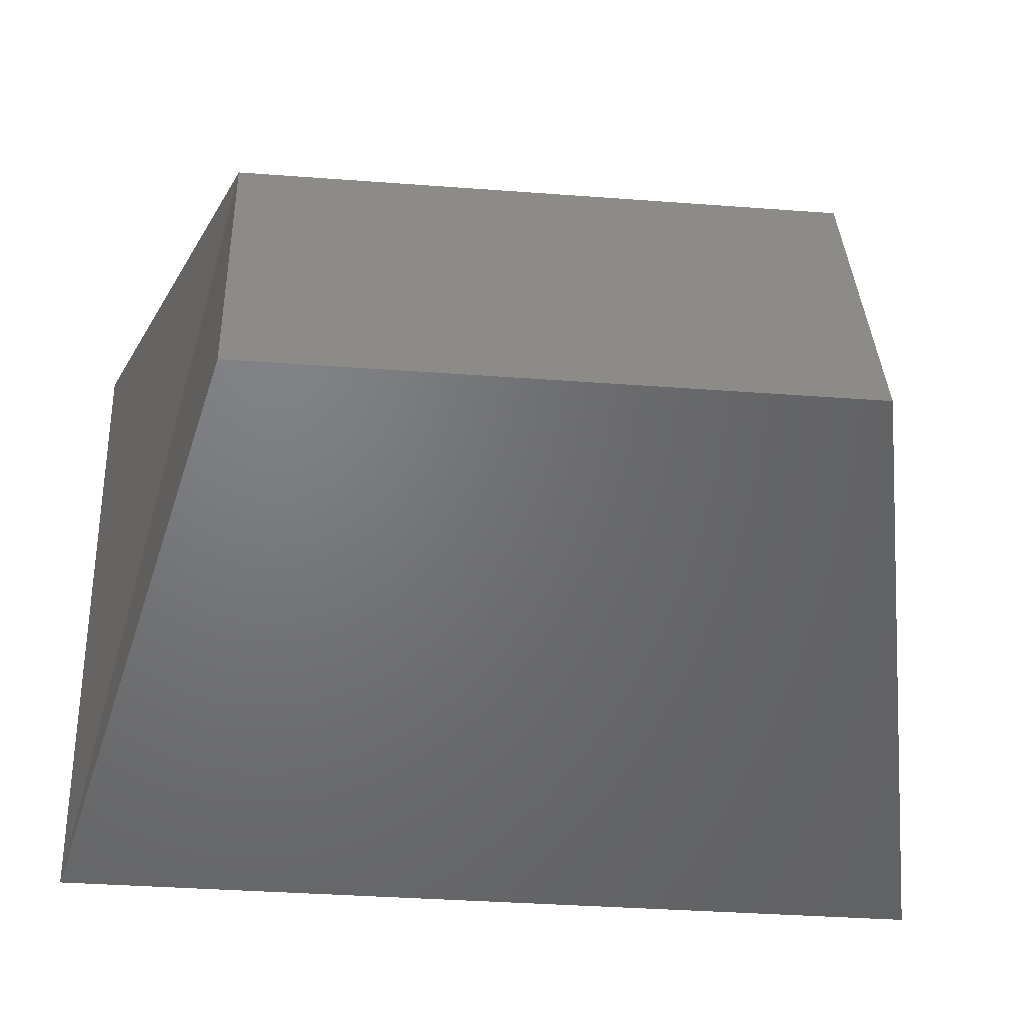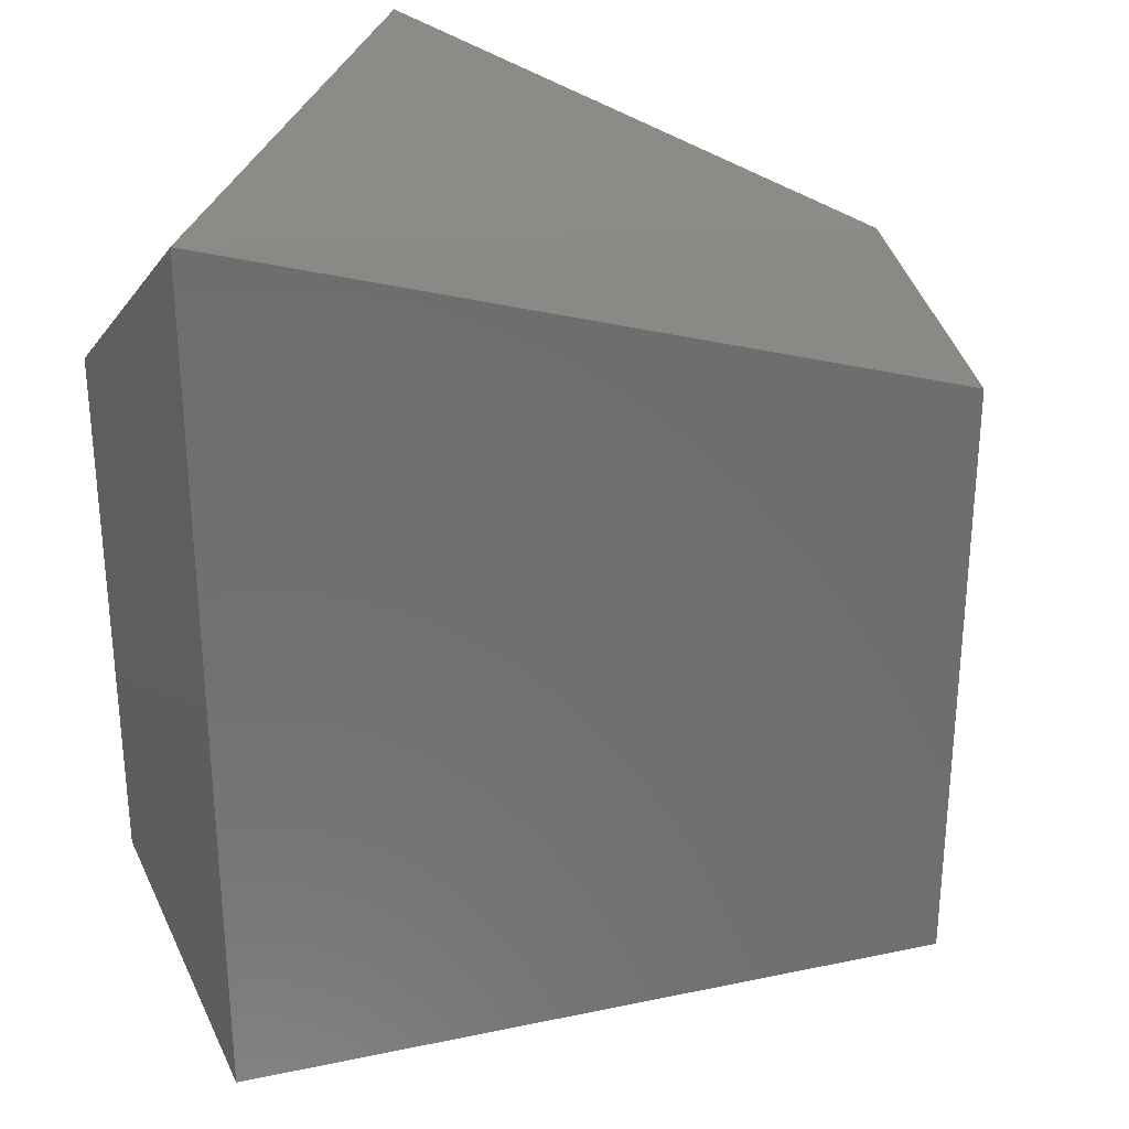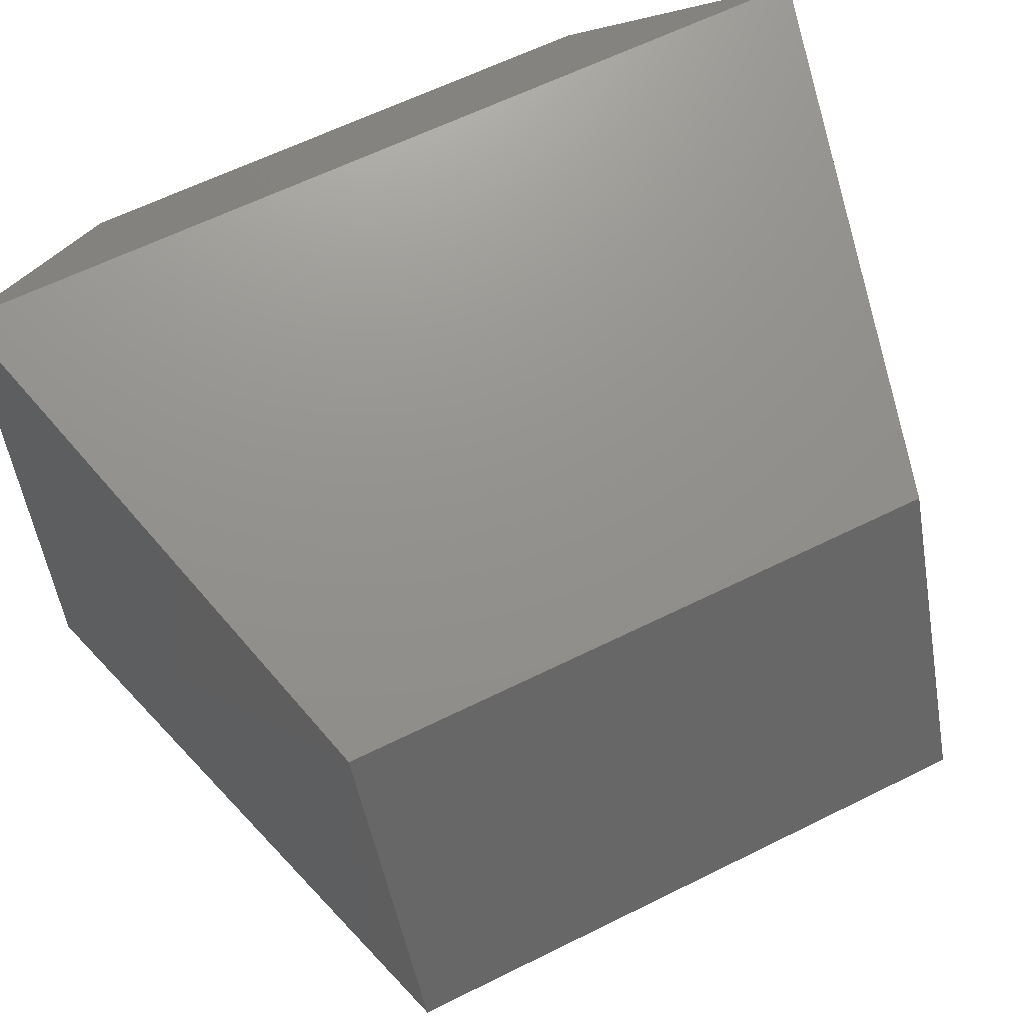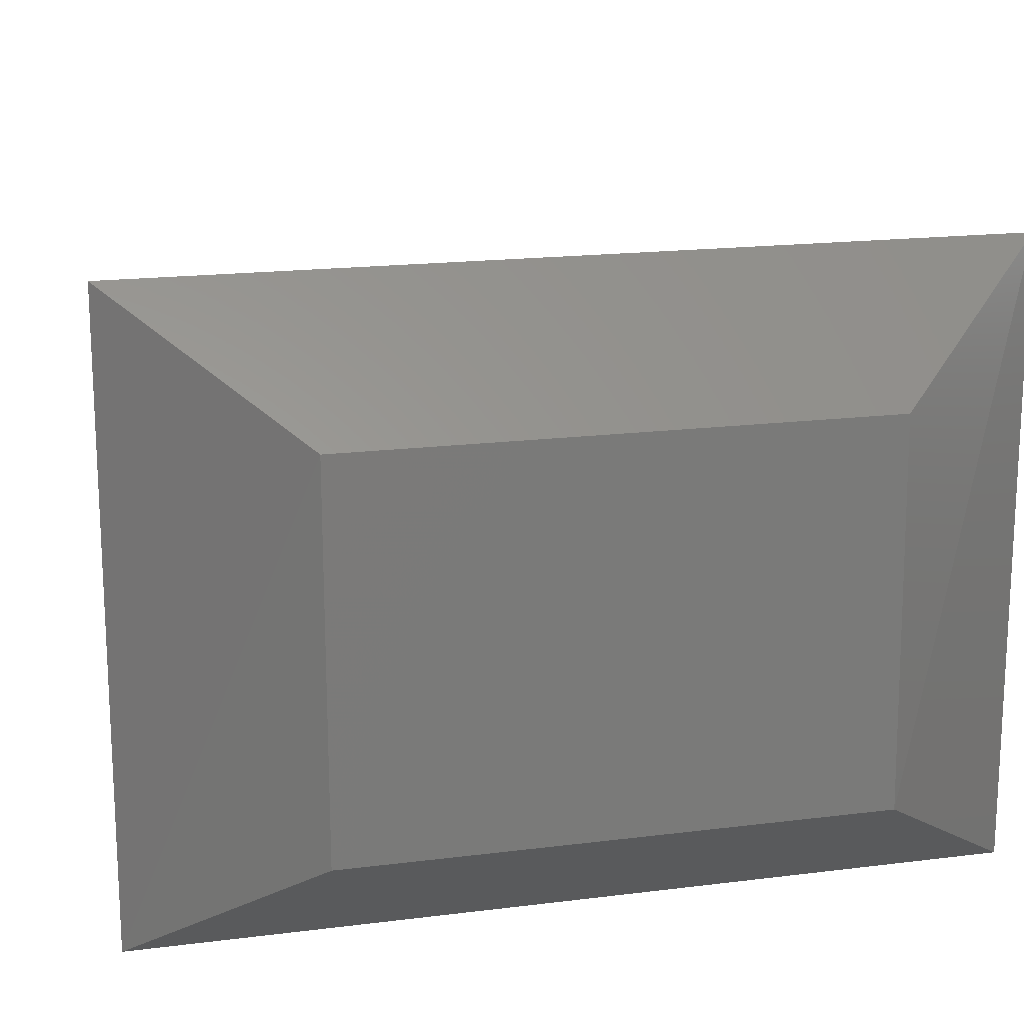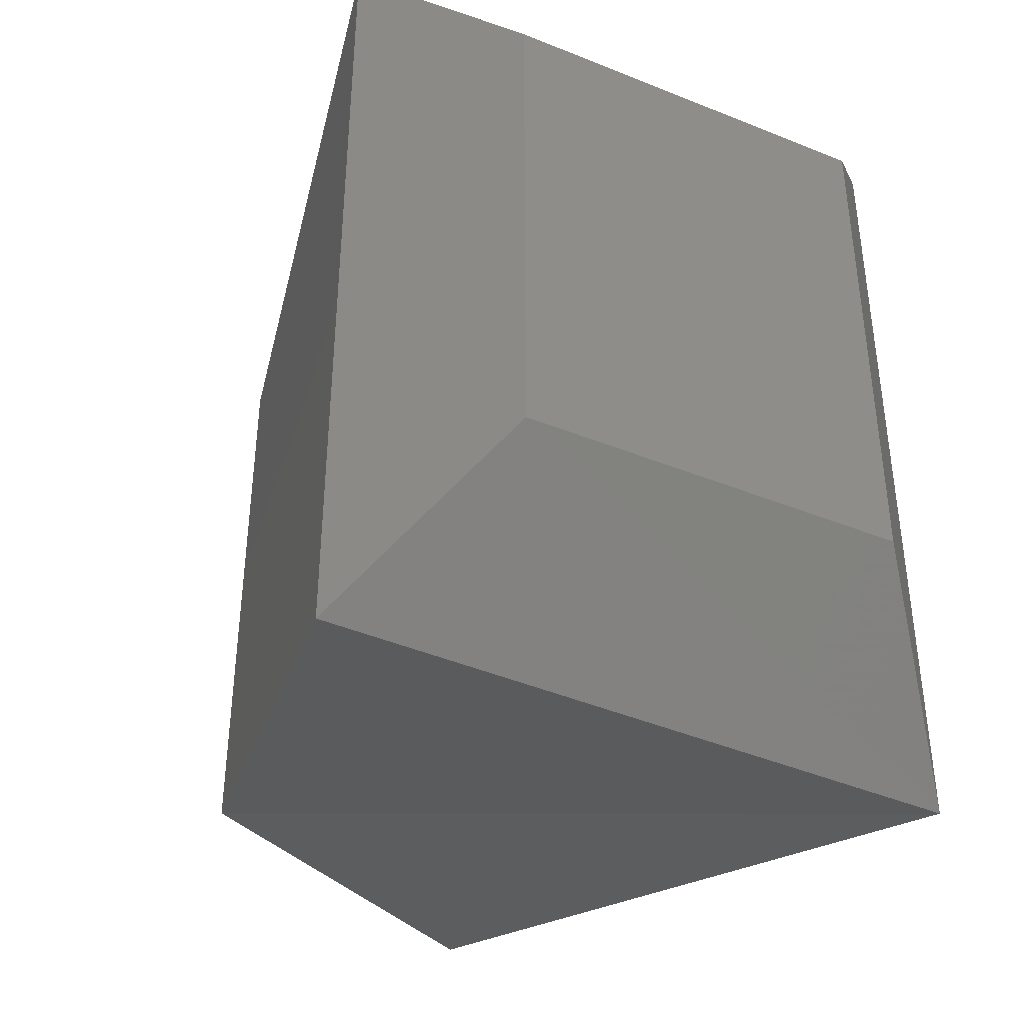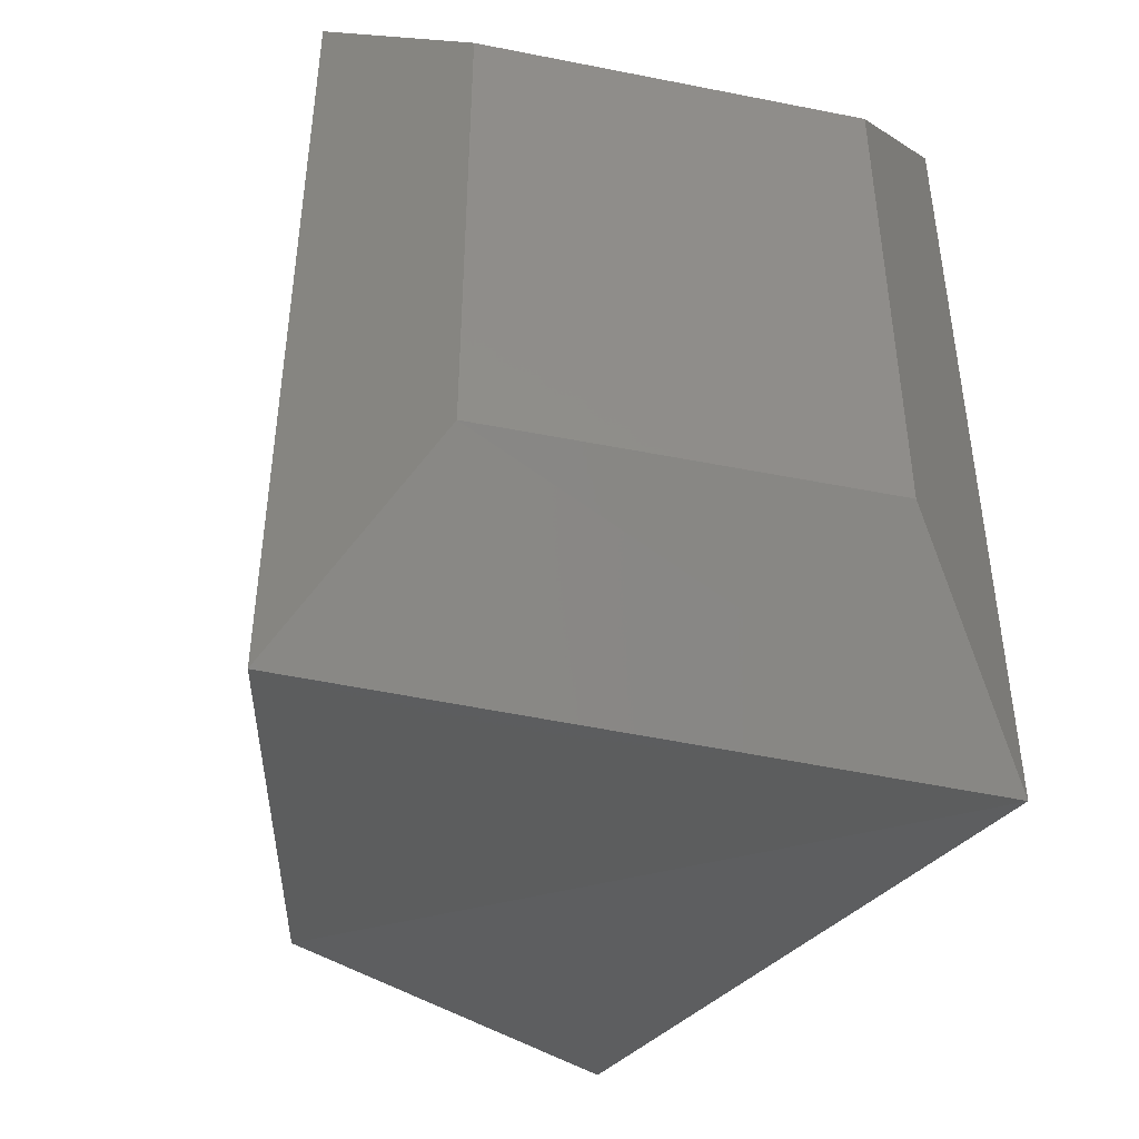
<metadata>
{"format":"stl","ext":"stl","renderer":"f3d","projection":"perspective","resolution":1024,"background":"white","views":[{"elev":-34.0,"azim":84.1,"up":"+Y"},{"elev":29.6,"azim":13.4,"up":"+Z"},{"elev":61.0,"azim":63.0,"up":"+Y"},{"elev":17.4,"azim":-104.3,"up":"+Y"},{"elev":-40.8,"azim":-117.5,"up":"+Z"},{"elev":-45.6,"azim":-104.1,"up":"+Z"}]}
</metadata>
<code>
# stl→obj: 12 verts, 20 faces
v 224.8 62.96 47.56
v 224.8 62.96 47.21
v 224.8 63.21 47.56
v 224.8 63.21 47.21
v 224.9 63.29 47.1
v 224.9 63.29 47.68
v 224.9 62.87 47.1
v 224.9 62.87 47.68
v 225.3 63 47.19
v 225.3 63 47.58
v 225.2 63.22 47.19
v 225.2 63.22 47.58
f 1 2 3
f 2 3 4
f 4 5 3
f 5 3 6
f 2 7 4
f 7 4 5
f 8 6 1
f 6 1 3
f 1 8 2
f 8 2 7
f 7 8 9
f 8 9 10
f 9 7 11
f 7 11 5
f 6 12 8
f 12 8 10
f 6 5 12
f 5 12 11
f 11 9 12
f 9 12 10

</code>
